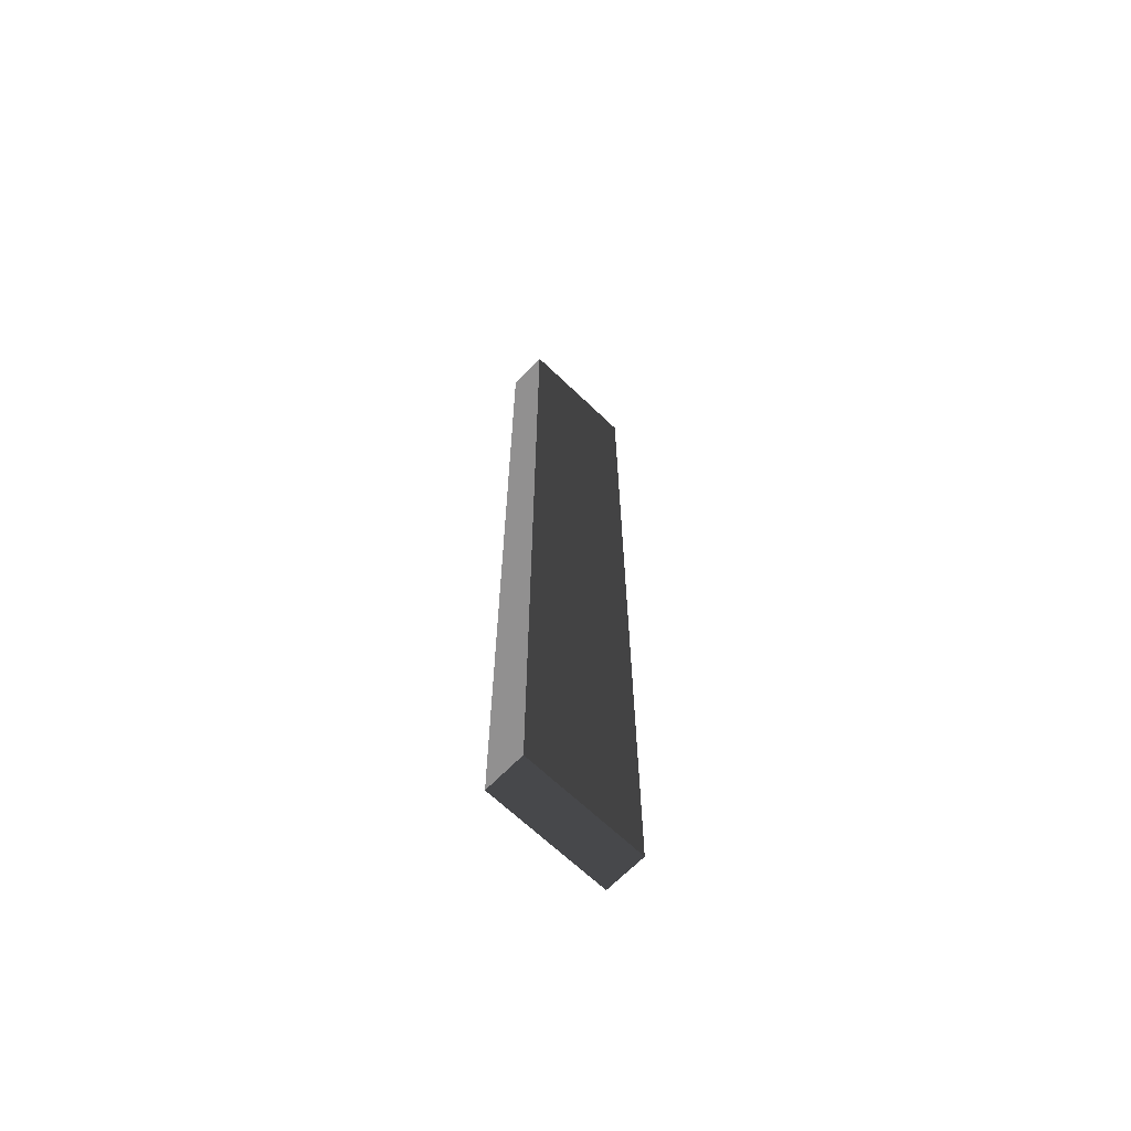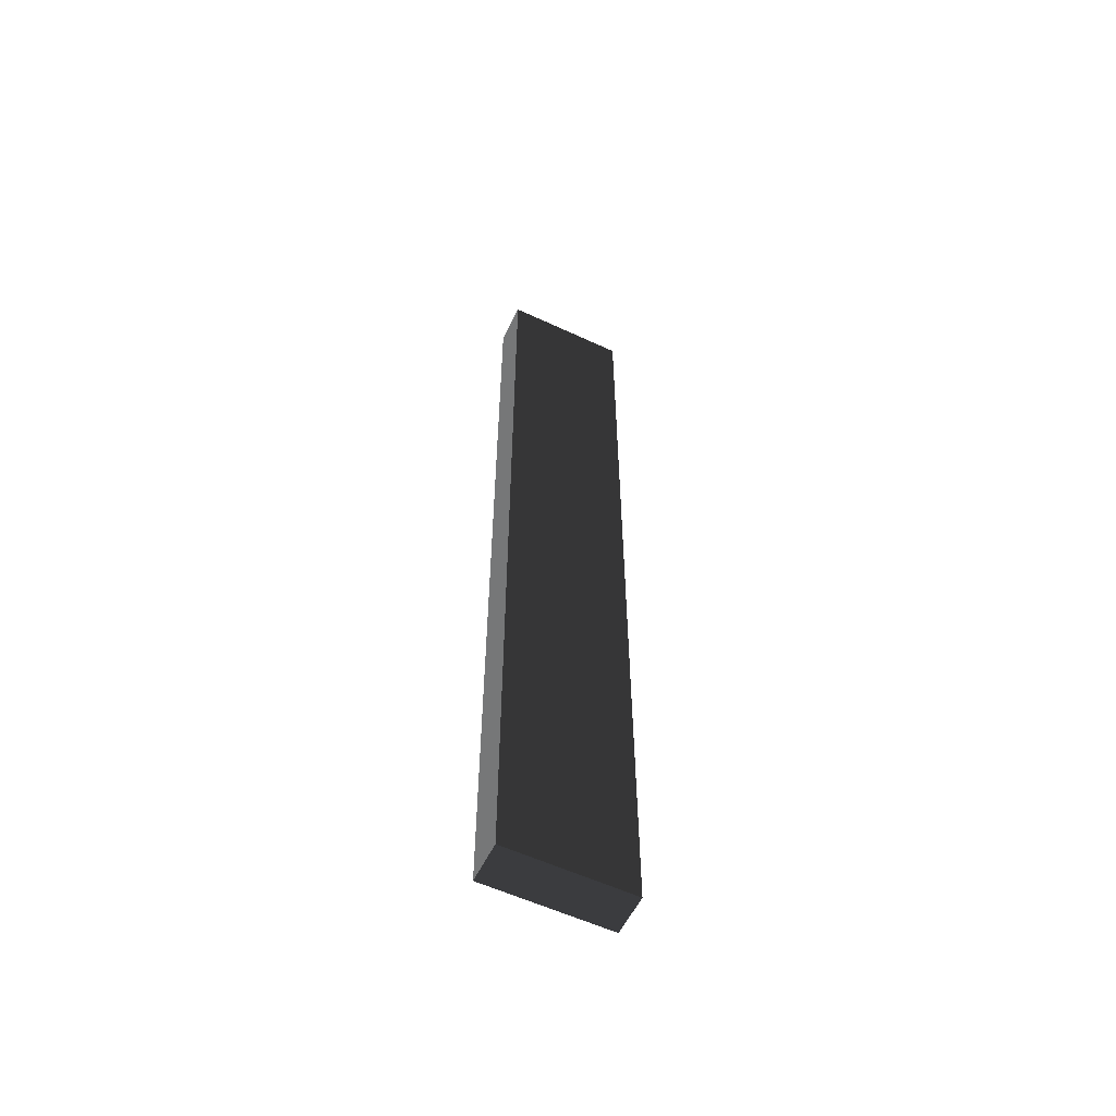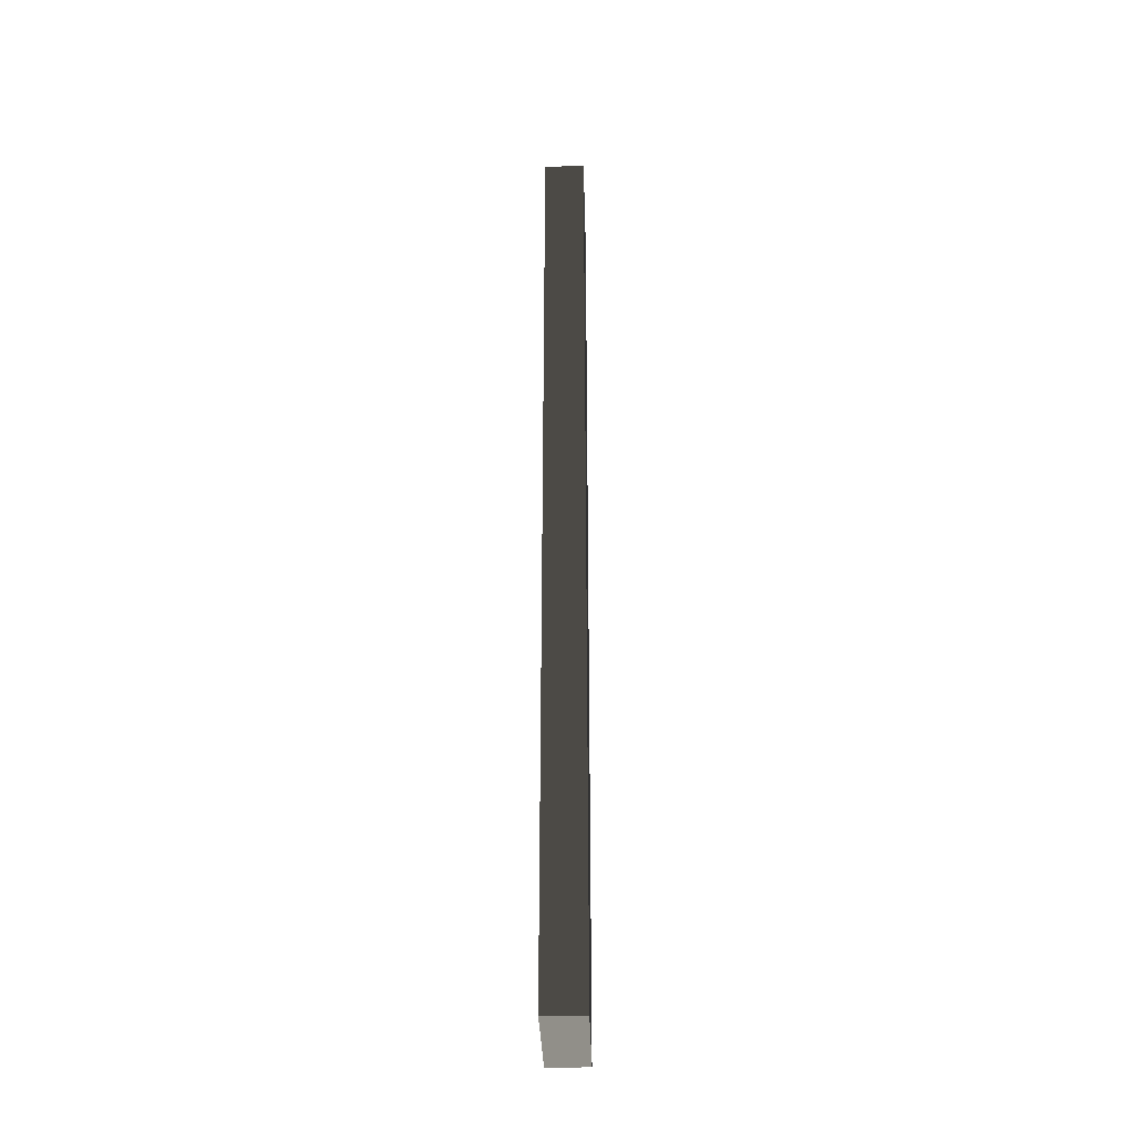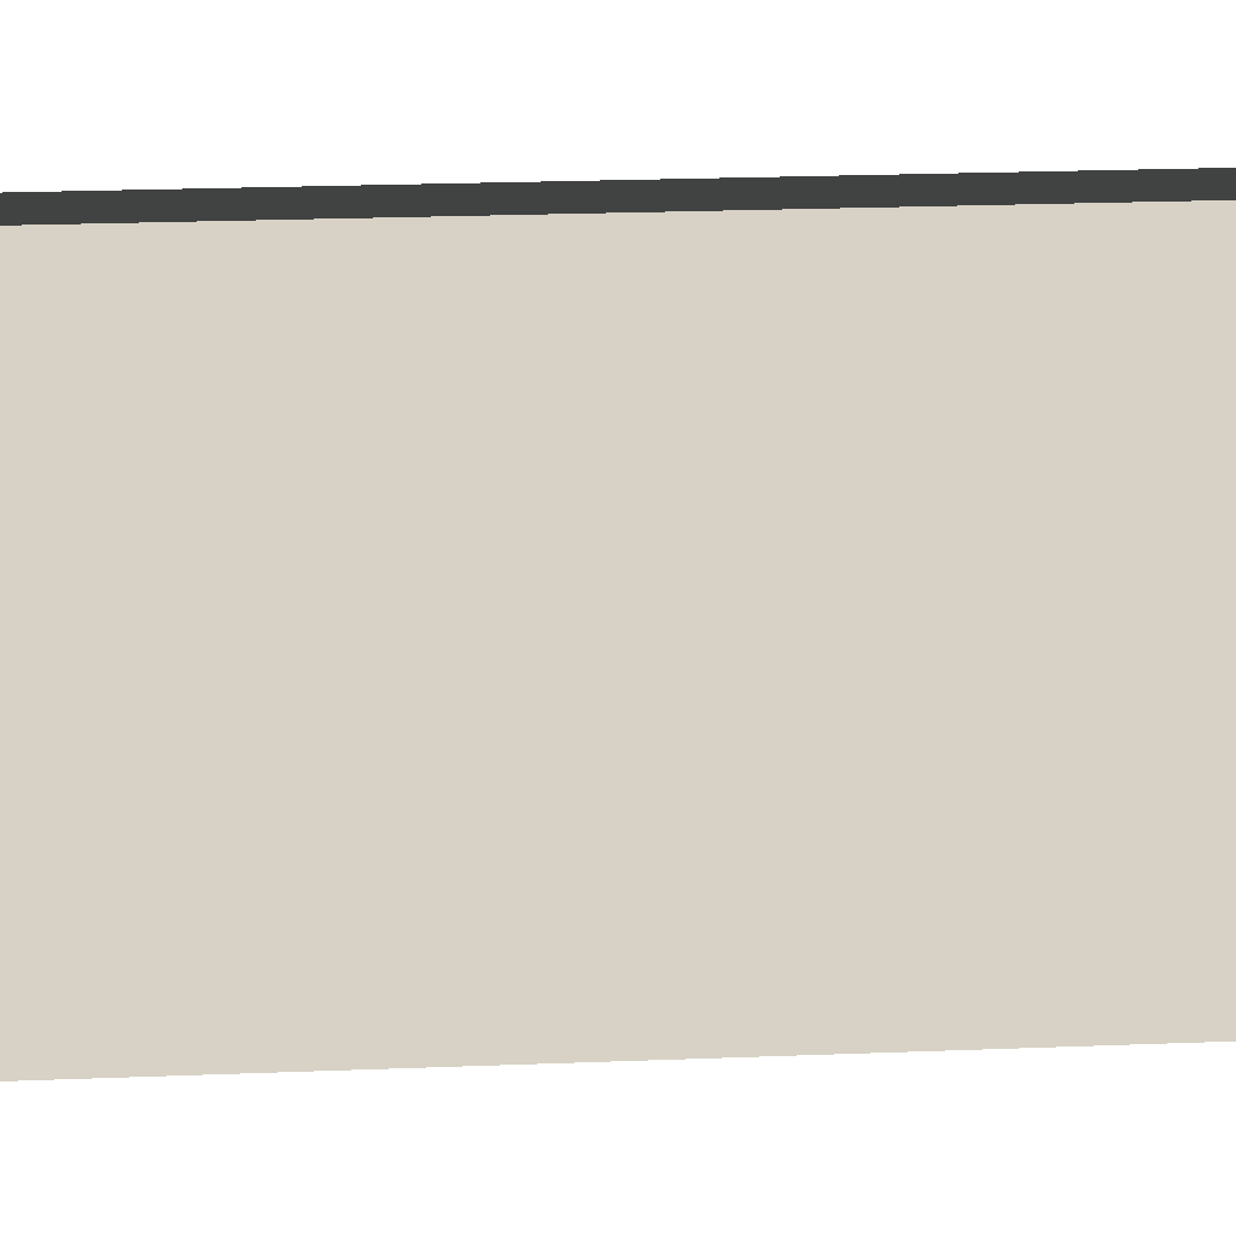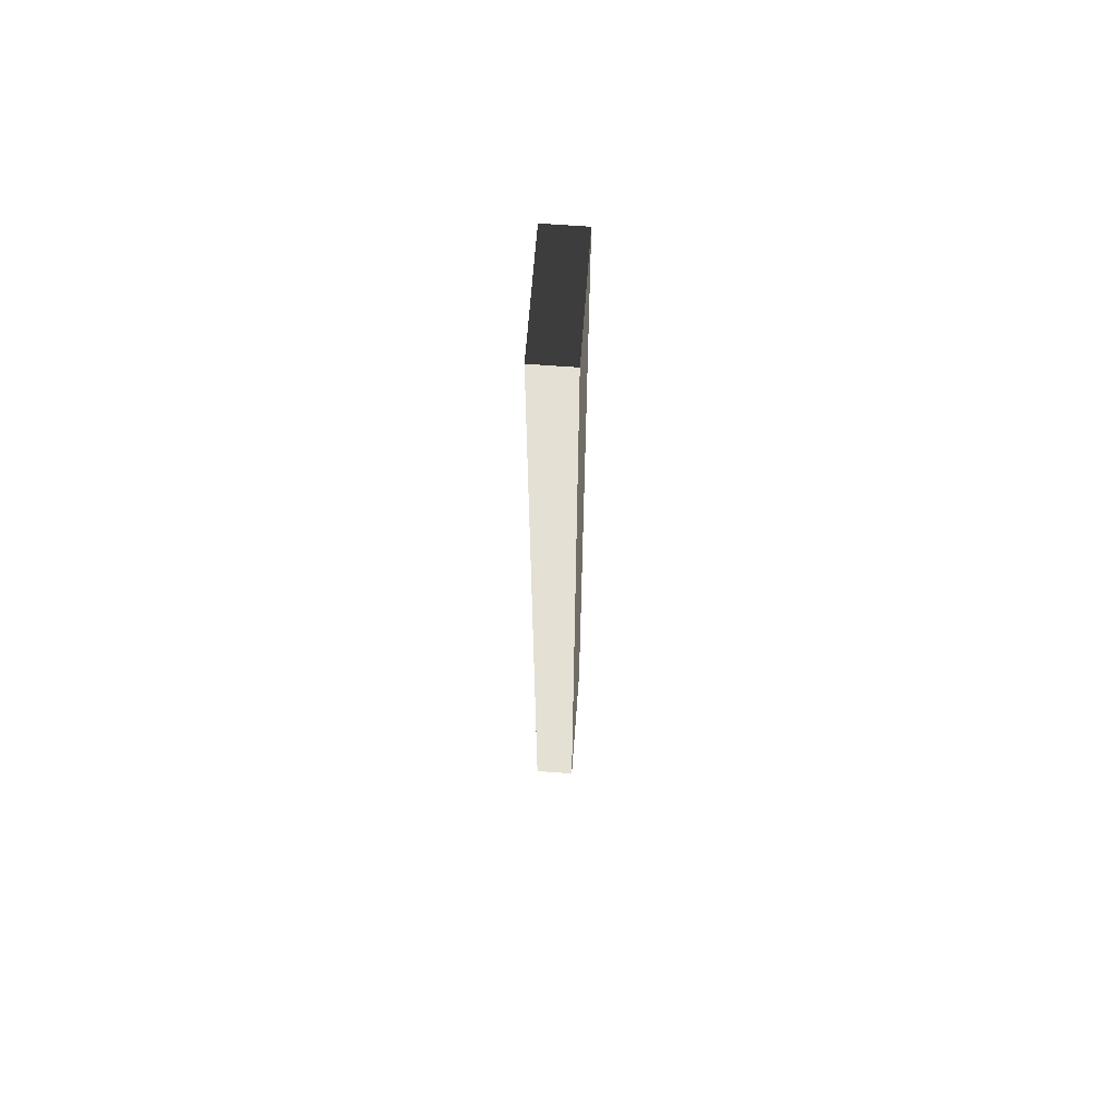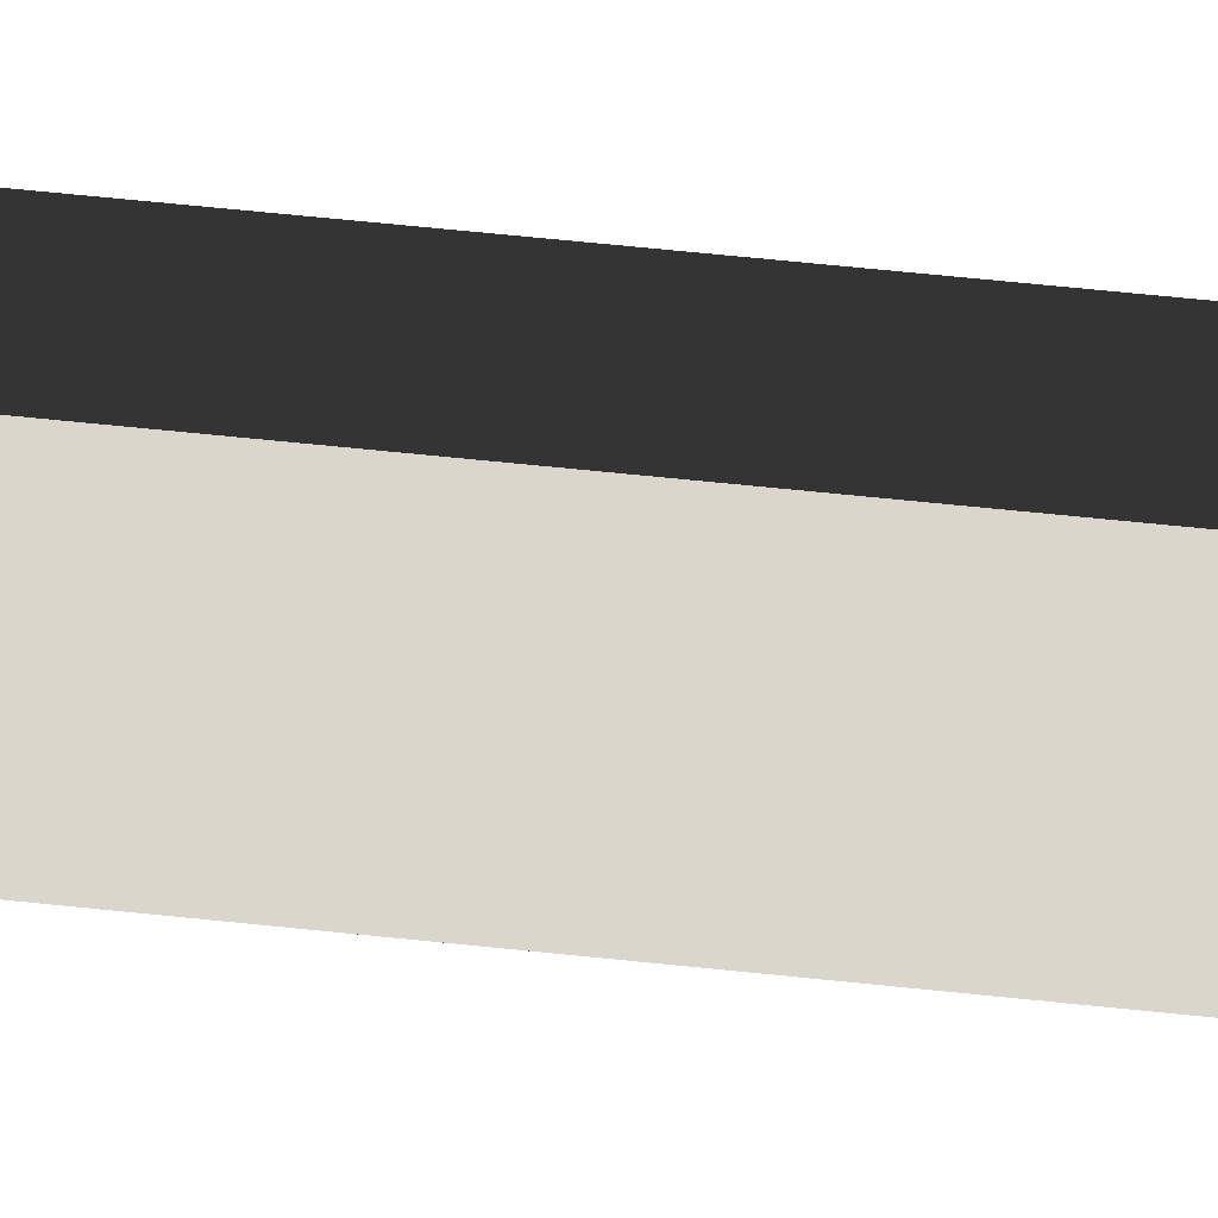
<metadata>
{"format":"obj","ext":"obj","renderer":"f3d","projection":"perspective","resolution":1024,"background":"white","views":[{"elev":-66.2,"azim":-134.0,"up":"+Y"},{"elev":-57.5,"azim":-115.8,"up":"+Y"},{"elev":-33.4,"azim":1.6,"up":"+Y"},{"elev":8.5,"azim":-100.1,"up":"+Z"},{"elev":65.2,"azim":4.3,"up":"+Y"},{"elev":54.2,"azim":-83.3,"up":"+Z"}]}
</metadata>
<code>
v 0.4114 9.481 1.009
v -0.4114 9.481 1.009
v -0.4114 9.481 -1.489
v 0.4114 9.481 -1.489
v 0.4114 -9.481 1.009
v 0.4114 -9.481 -1.489
v -0.4114 -9.481 -1.489
v -0.4114 -9.481 1.009
v 0.4114 9.481 1.009
v 0.4114 -9.481 1.009
v -0.4114 -9.481 1.009
v -0.4114 9.481 1.009
v -0.4114 9.481 1.009
v -0.4114 -9.481 1.009
v -0.4114 -9.481 -1.489
v -0.4114 9.481 -1.489
v -0.4114 9.481 -1.489
v -0.4114 -9.481 -1.489
v 0.4114 -9.481 -1.489
v 0.4114 9.481 -1.489
v 0.4114 9.481 -1.489
v 0.4114 -9.481 -1.489
v 0.4114 -9.481 1.009
v 0.4114 9.481 1.009
g Wall_t2_(15)_36841_300
f 1 3 2
f 1 4 3
f 5 7 6
f 5 8 7
f 9 11 10
f 9 12 11
f 13 15 14
f 13 16 15
f 17 19 18
f 17 20 19
f 21 23 22
f 21 24 23

</code>
